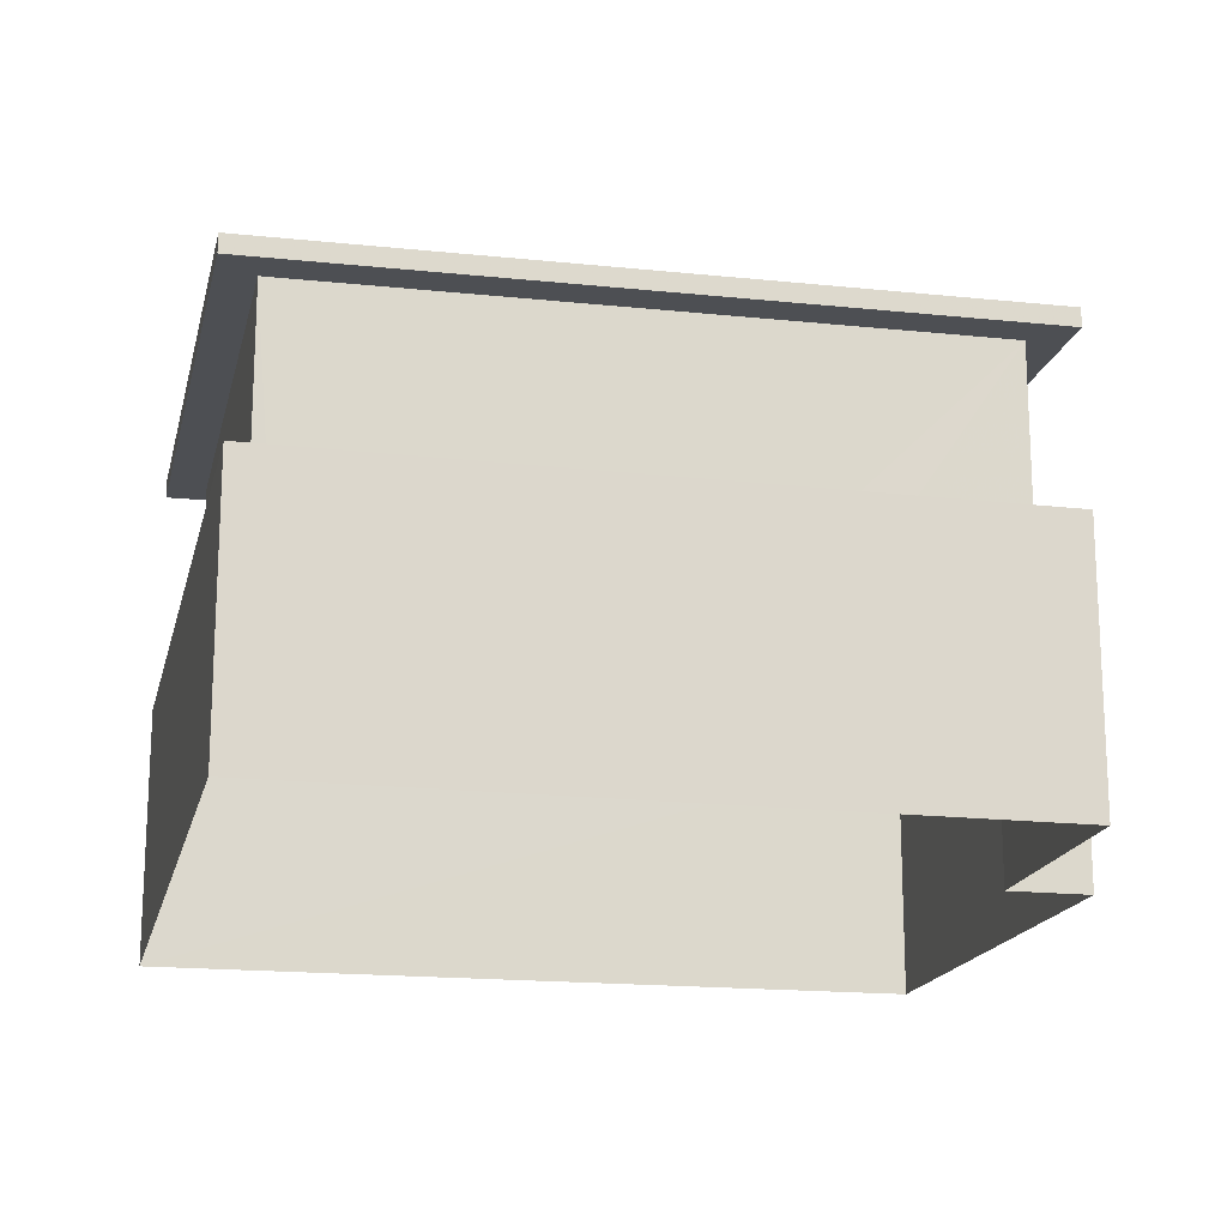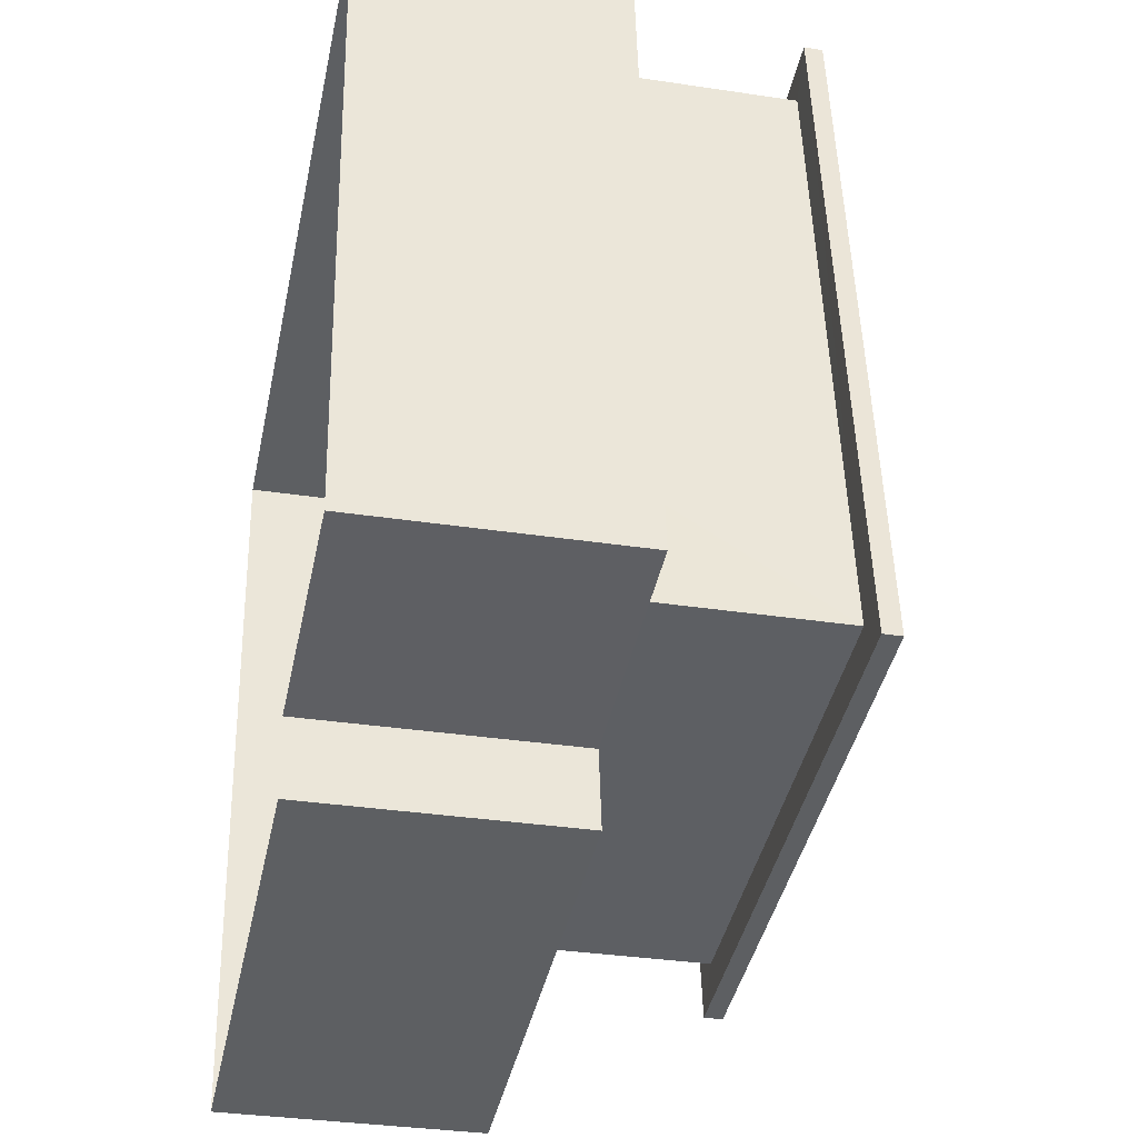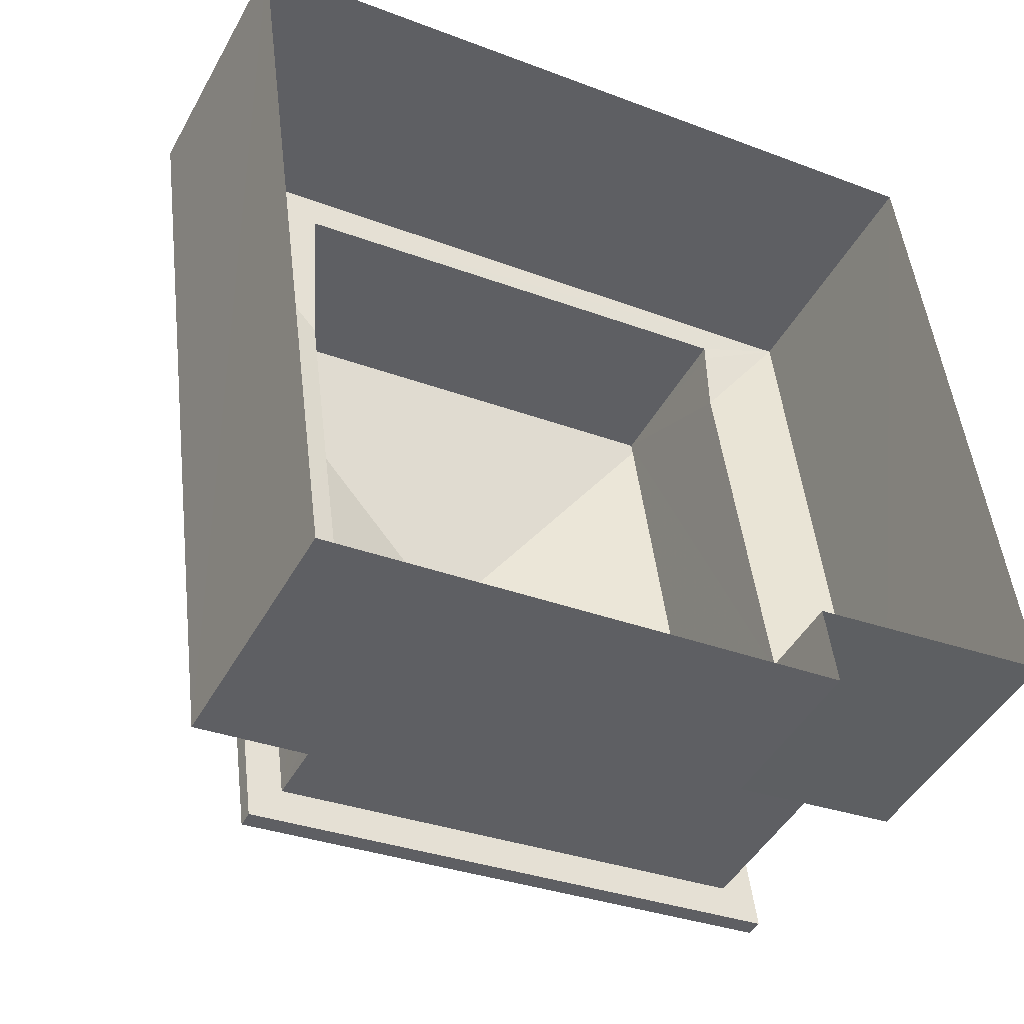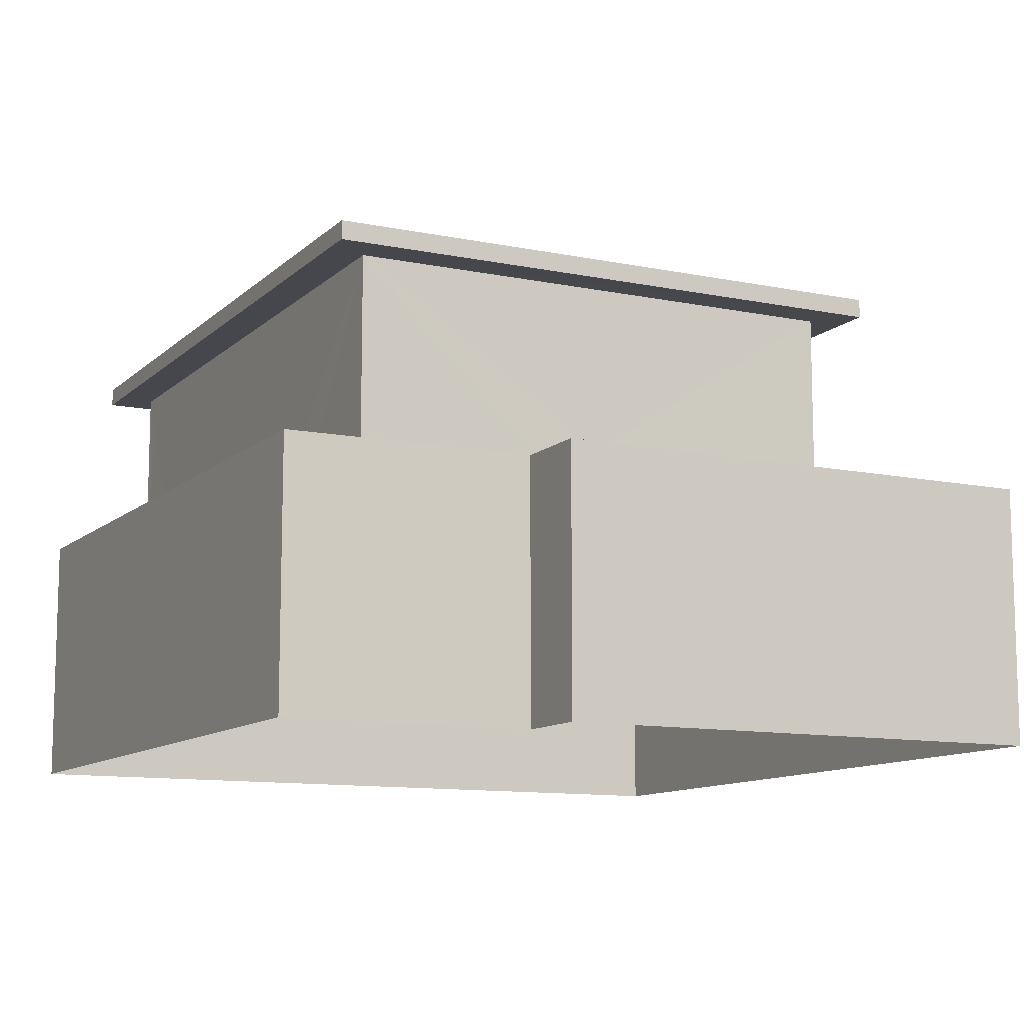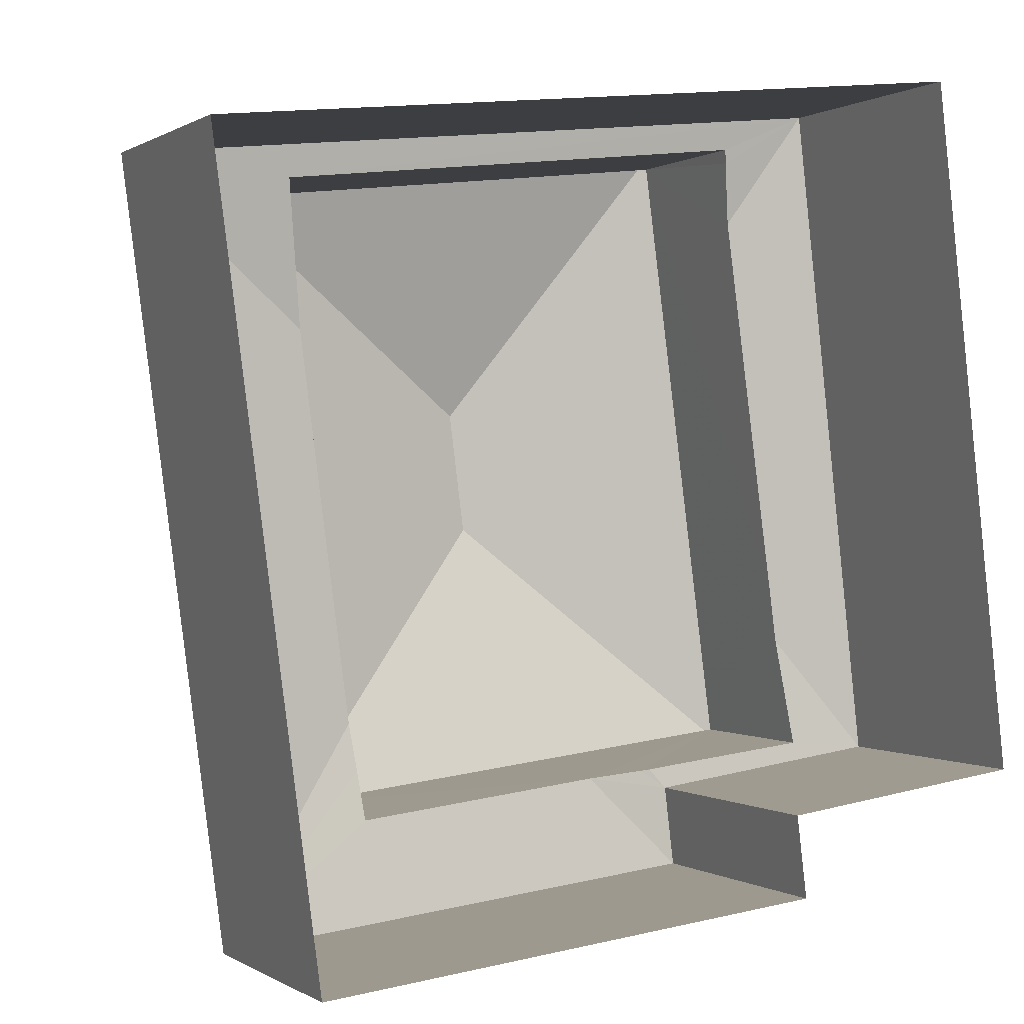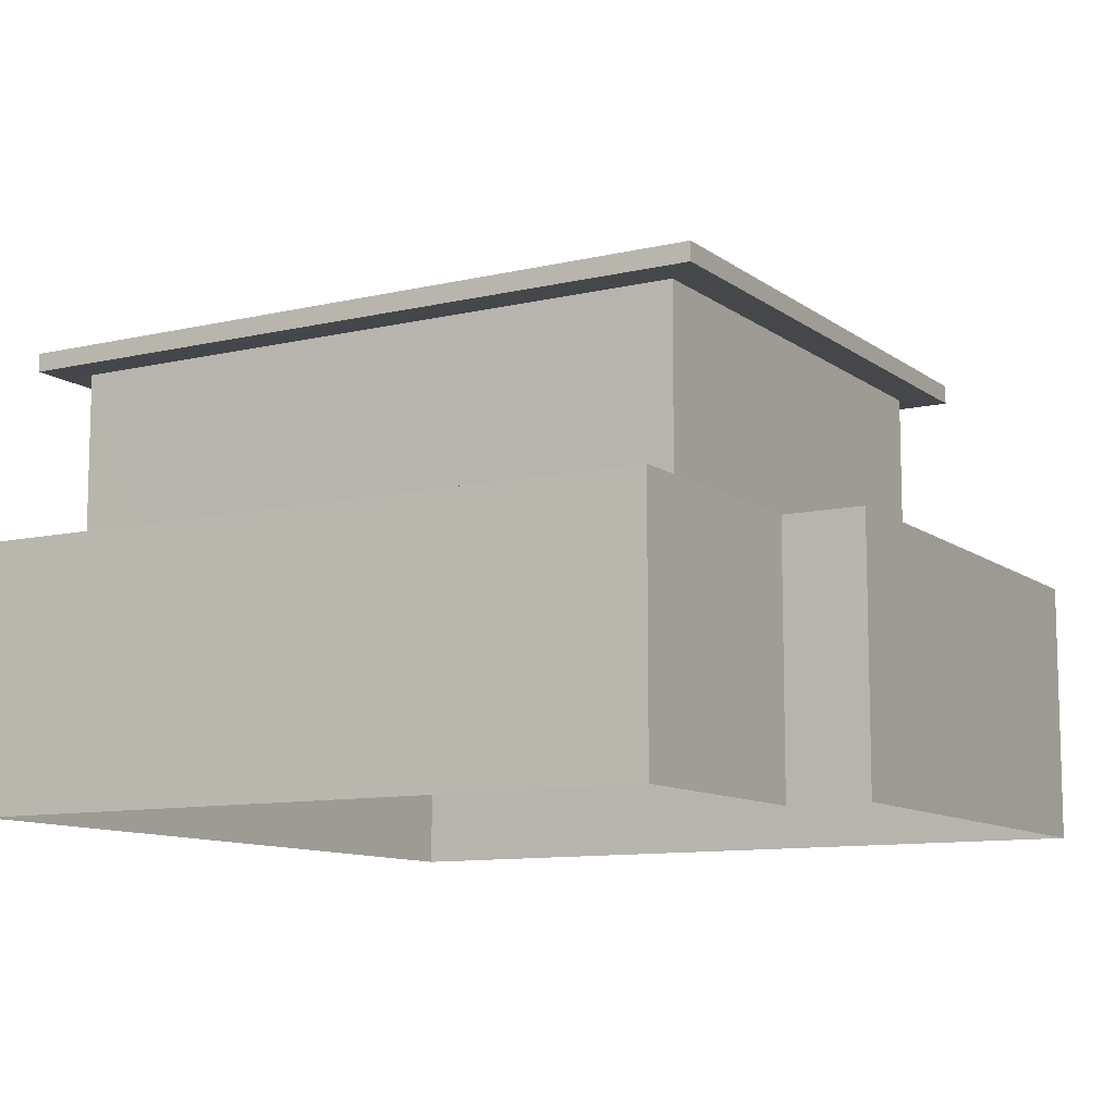
<metadata>
{"format":"obj","ext":"obj","renderer":"f3d","projection":"perspective","resolution":1024,"background":"white","views":[{"elev":-17.6,"azim":-109.2,"up":"+Z"},{"elev":-33.7,"azim":-101.7,"up":"+Y"},{"elev":-45.9,"azim":152.5,"up":"+Y"},{"elev":-11.0,"azim":-33.8,"up":"+Z"},{"elev":0.2,"azim":154.0,"up":"+Y"},{"elev":-10.3,"azim":-66.7,"up":"+Z"}]}
</metadata>
<code>
v -8.933e+04 -9.851e+04 8.026
v -8.934e+04 -9.85e+04 8.027
v -8.933e+04 -9.849e+04 8.027
v -8.934e+04 -9.849e+04 8.029
v -8.934e+04 -9.85e+04 8.027
v -8.934e+04 -9.85e+04 8.028
v -8.933e+04 -9.85e+04 14.08
v -8.934e+04 -9.85e+04 14.08
v -8.934e+04 -9.85e+04 14.08
v -8.934e+04 -9.849e+04 14.08
v -8.933e+04 -9.849e+04 14.08
v -8.933e+04 -9.849e+04 14.08
v -8.933e+04 -9.85e+04 14.08
v -8.934e+04 -9.849e+04 14.08
v -8.933e+04 -9.849e+04 14.33
v -8.933e+04 -9.85e+04 15.51
v -8.933e+04 -9.85e+04 14.33
v -8.933e+04 -9.85e+04 15.51
v -8.934e+04 -9.849e+04 14.33
v -8.933e+04 -9.85e+04 11.99
v -8.933e+04 -9.851e+04 11.61
v -8.933e+04 -9.849e+04 11.61
v -8.933e+04 -9.85e+04 11.99
v -8.934e+04 -9.849e+04 11.7
v -8.934e+04 -9.849e+04 11.61
v -8.934e+04 -9.849e+04 11.84
v -8.933e+04 -9.85e+04 11.98
v -8.934e+04 -9.85e+04 11.82
v -8.934e+04 -9.85e+04 11.61
v -8.934e+04 -9.85e+04 11.82
v -8.934e+04 -9.85e+04 14.33
v -8.934e+04 -9.85e+04 11.64
v -8.934e+04 -9.85e+04 11.64
v -8.934e+04 -9.85e+04 11.61
v -8.933e+04 -9.85e+04 11.9
v -8.933e+04 -9.85e+04 11.8
v -8.934e+04 -9.85e+04 11.8
v -8.934e+04 -9.85e+04 11.61
v -8.934e+04 -9.85e+04 11.64
v -8.934e+04 -9.85e+04 11.67
v -8.933e+04 -9.849e+04 11.67
v -8.934e+04 -9.849e+04 11.67
f 1 2 3
f 3 2 4
f 1 5 2
f 4 2 6
f 7 8 9
f 10 11 12
f 10 9 8
f 7 9 13
f 14 10 12
f 9 10 14
f 7 13 12
f 11 7 12
f 15 16 17
f 18 15 19
f 20 21 22
f 20 23 21
f 24 25 26
f 27 20 22
f 28 29 30
f 16 18 31
f 25 29 28
f 26 25 28
f 32 33 34
f 23 35 21
f 31 18 19
f 36 21 35
f 37 38 36
f 38 21 36
f 33 39 34
f 34 39 29
f 39 30 29
f 18 16 15
f 40 32 34
f 37 34 38
f 37 40 34
f 22 41 27
f 42 25 24
f 25 41 22
f 42 41 25
f 16 31 17
f 17 8 7
f 17 31 8
f 41 14 12
f 41 42 14
f 15 7 11
f 15 17 7
f 34 2 5
f 38 34 5
f 4 22 3
f 4 25 22
f 41 12 27
f 13 36 35
f 12 13 20
f 27 12 20
f 13 23 20
f 23 13 35
f 9 39 33
f 33 32 40
f 36 13 37
f 13 9 37
f 37 9 40
f 40 9 33
f 31 10 8
f 31 19 10
f 42 24 14
f 14 28 9
f 30 39 9
f 28 30 9
f 14 26 28
f 14 24 26
f 34 6 2
f 34 29 6
f 21 5 1
f 21 38 5
f 15 11 10
f 19 15 10
f 21 1 3
f 22 21 3
f 29 25 4
f 6 29 4

</code>
